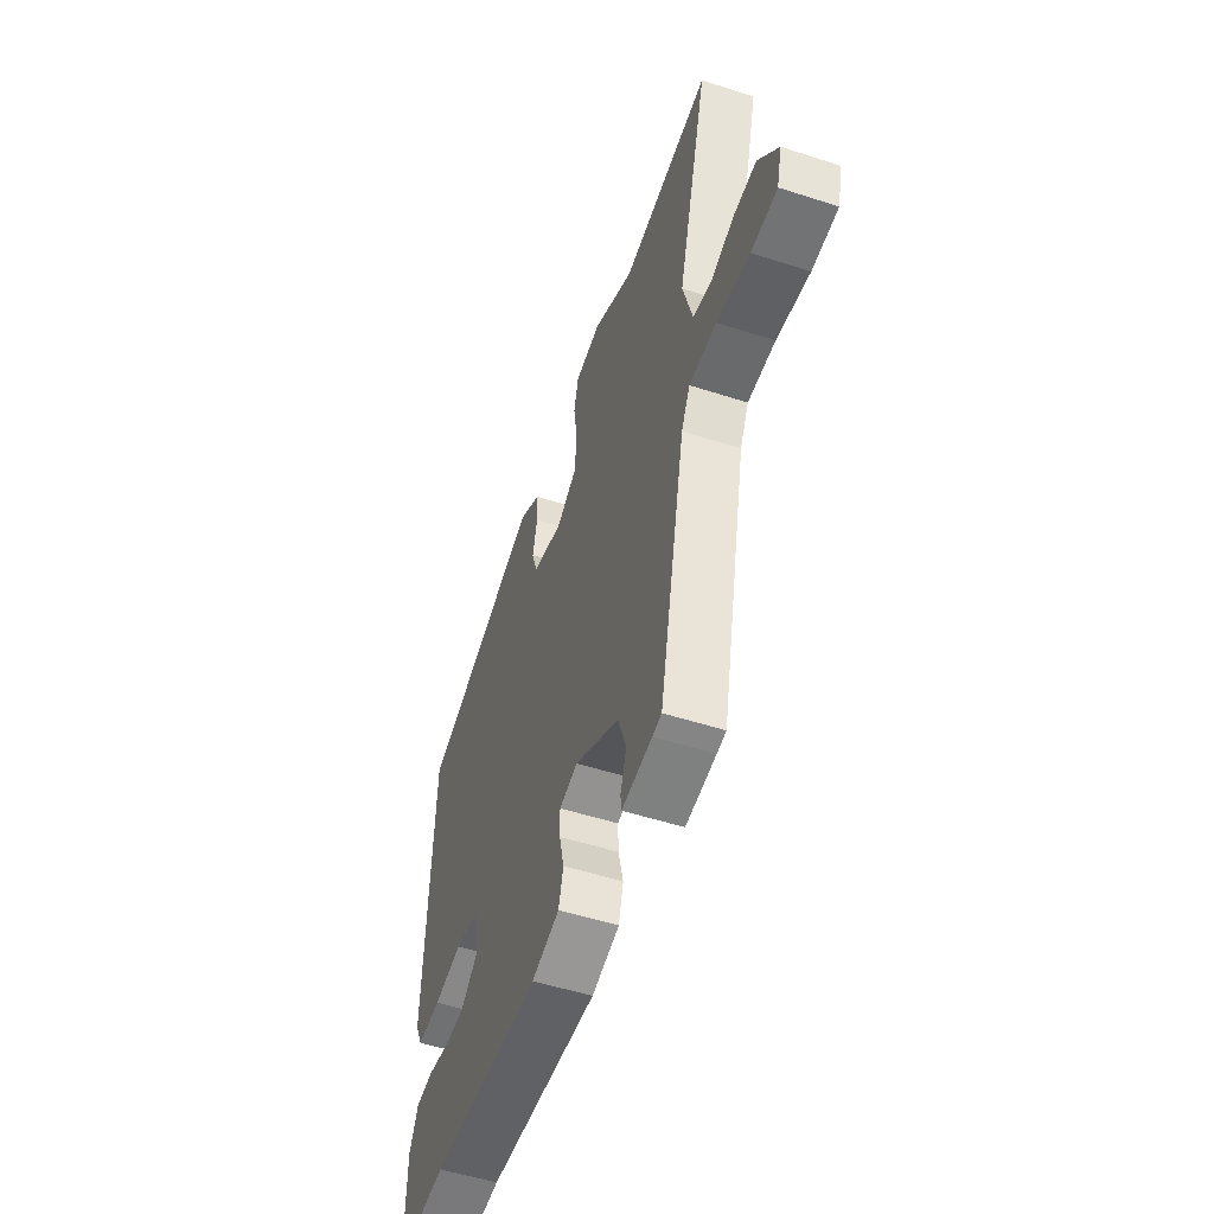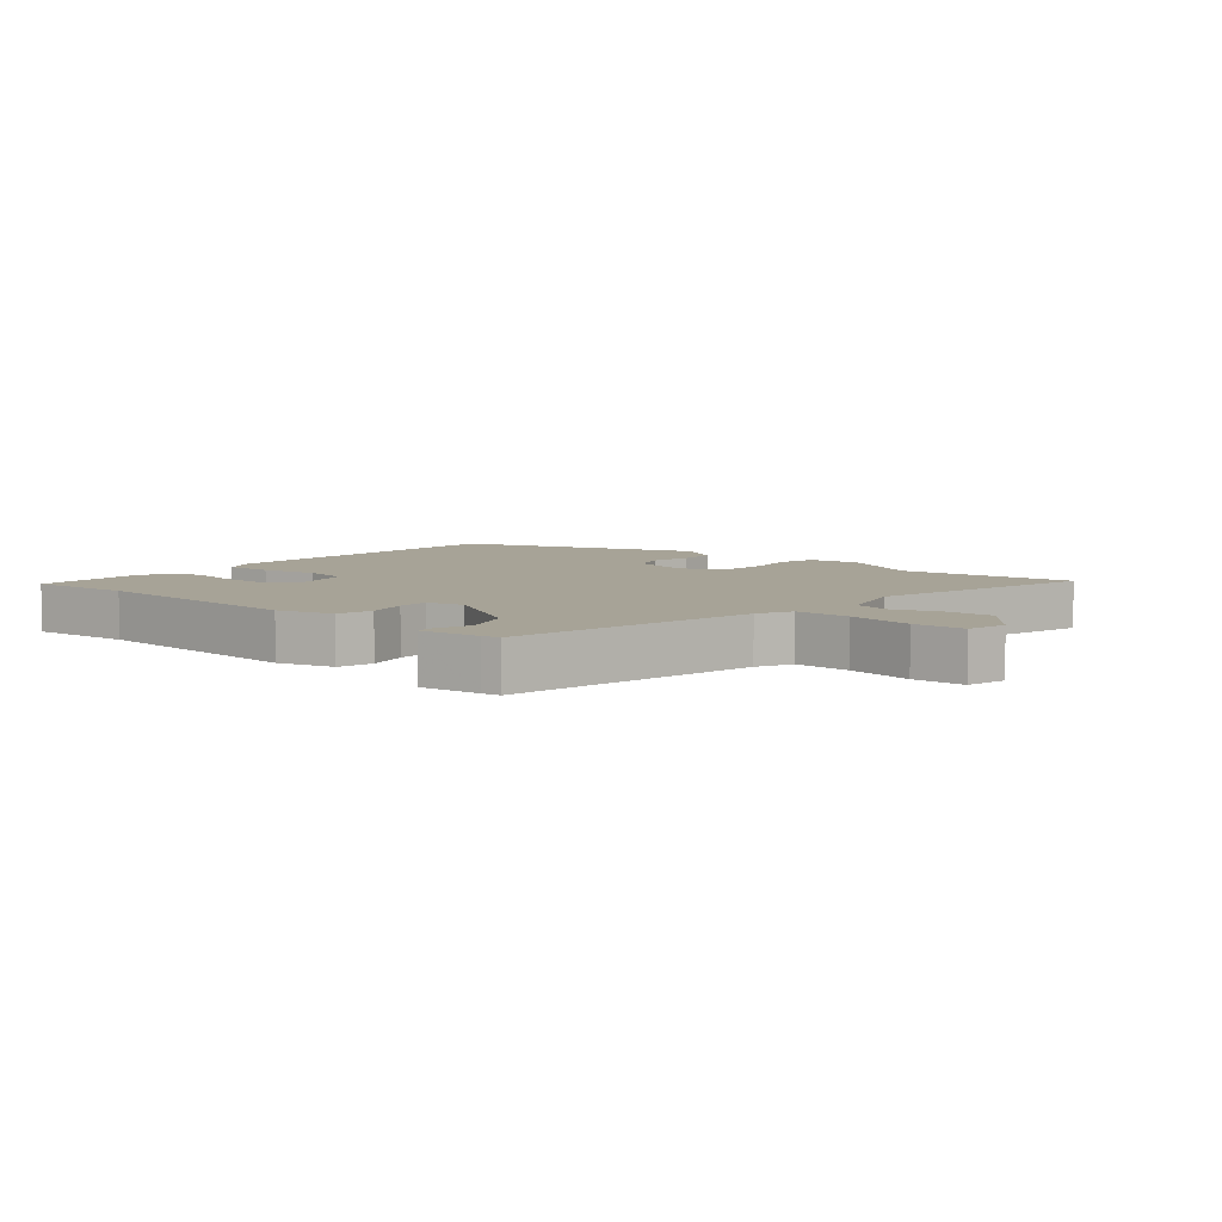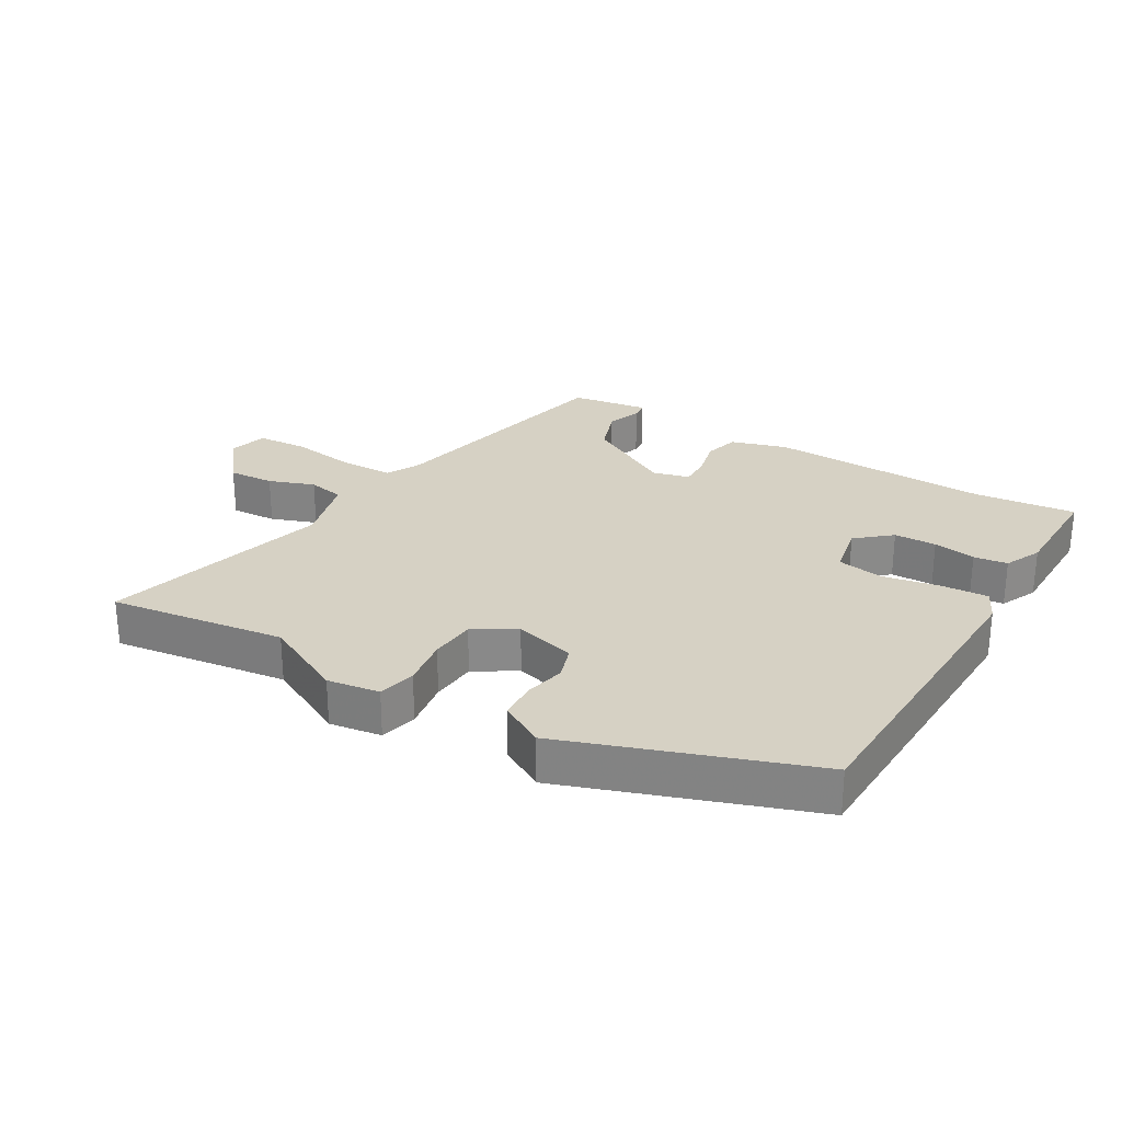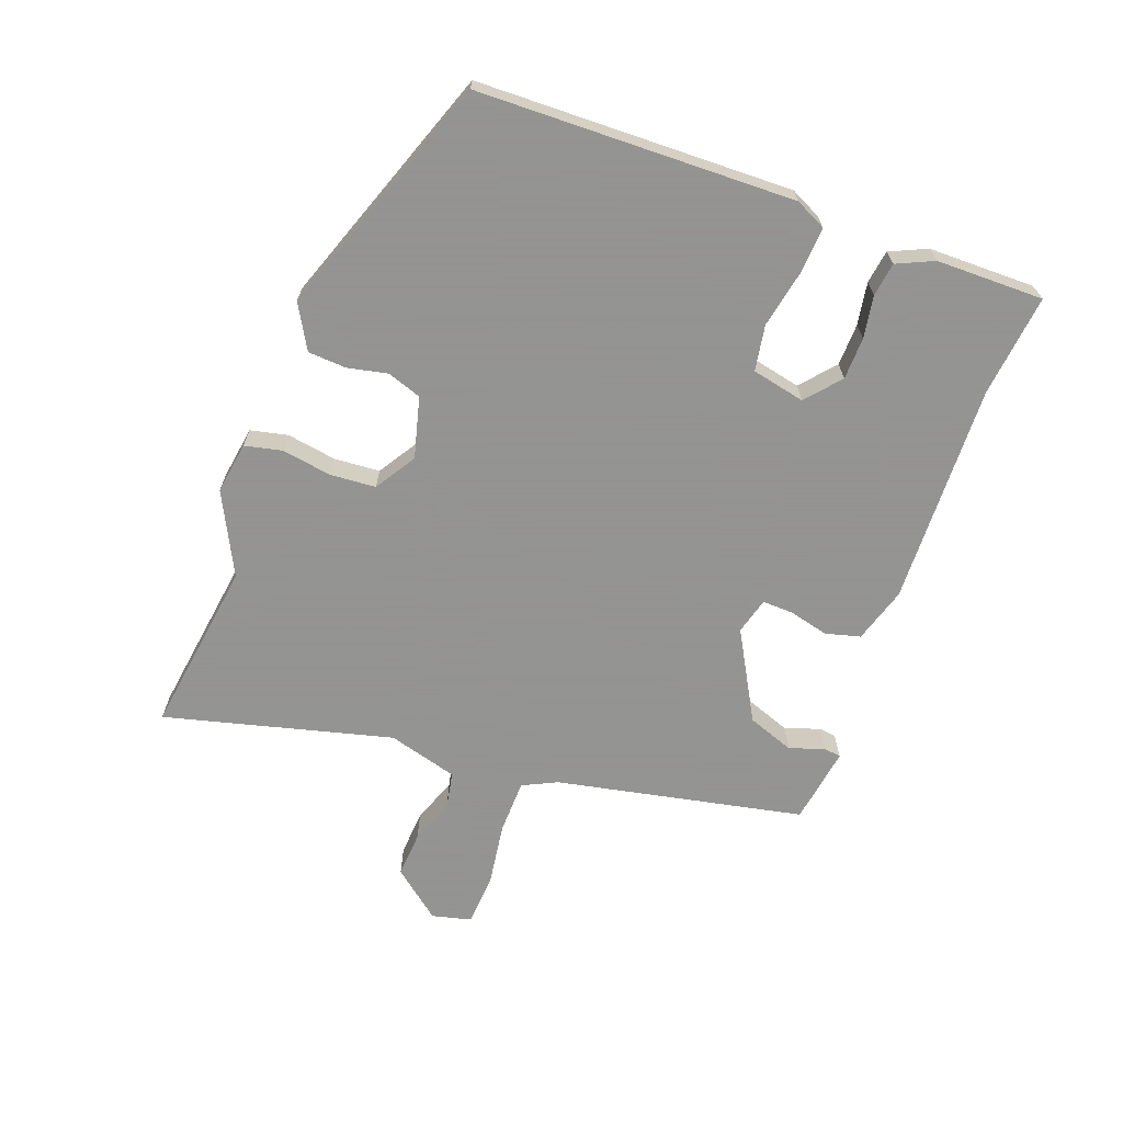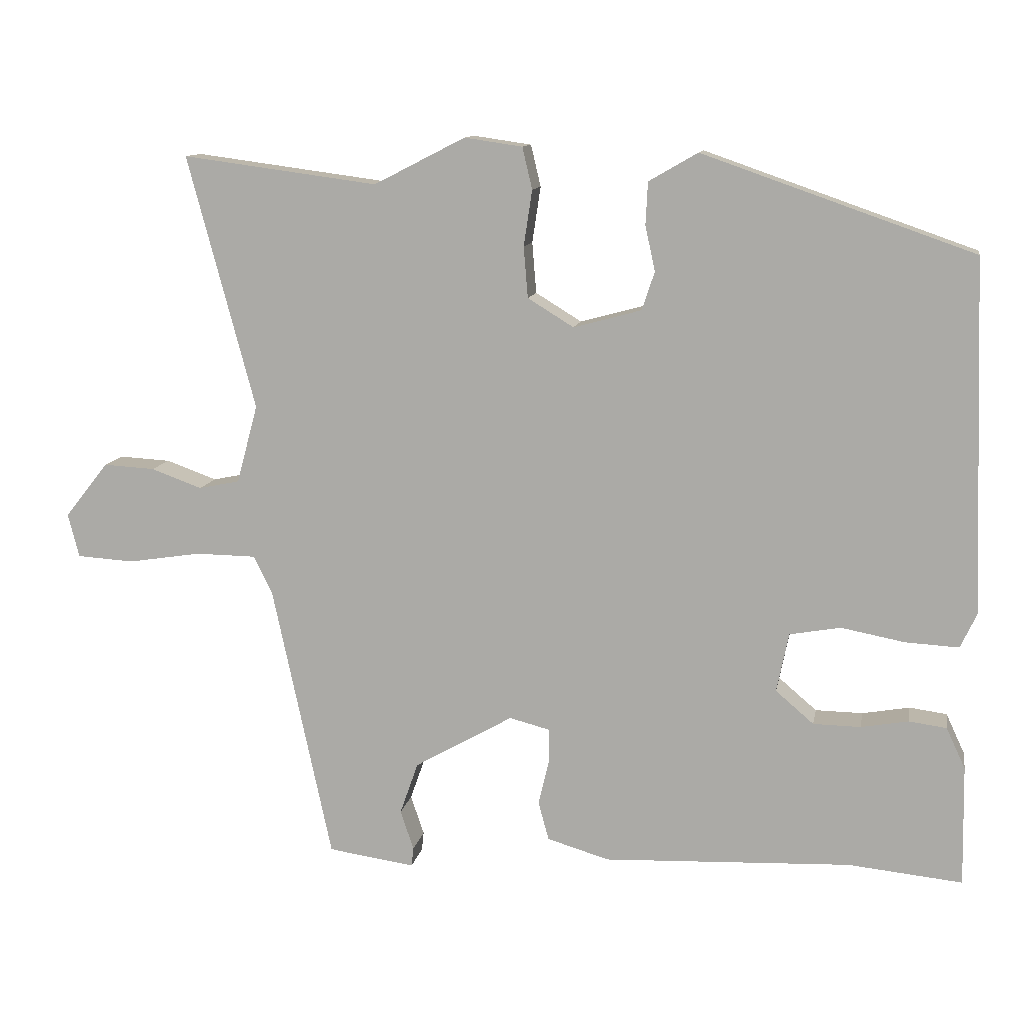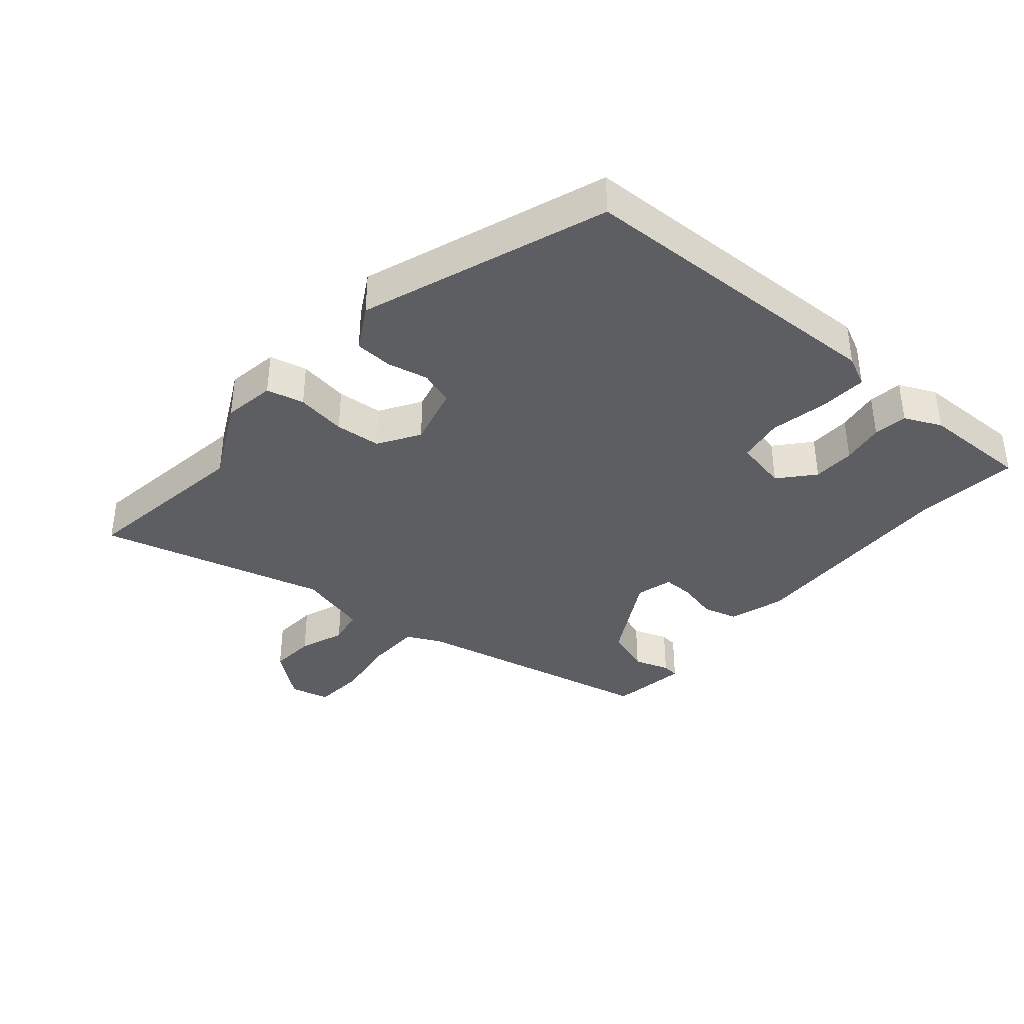
<metadata>
{"format":"obj","ext":"obj","renderer":"f3d","projection":"perspective","resolution":1024,"background":"white","views":[{"elev":-52.3,"azim":-109.2,"up":"+Z"},{"elev":6.7,"azim":-139.6,"up":"+Y"},{"elev":27.0,"azim":30.4,"up":"+Y"},{"elev":-66.9,"azim":69.2,"up":"+Y"},{"elev":11.5,"azim":10.4,"up":"+Z"},{"elev":-37.3,"azim":49.1,"up":"+Y"}]}
</metadata>
<code>
v 0.5 0.07 -0.5
v 0.339 0.07 -0.484
v -0.011 0.07 -0.499
v -0.099 0.07 -0.473
v -0.114 0.07 -0.418
v -0.099 0.07 -0.355
v -0.098 0.07 -0.306
v -0.156 0.07 -0.291
v -0.296 0.07 -0.371
v -0.322 0.07 -0.445
v -0.303 0.07 -0.501
v -0.306 0.07 -0.528
v -0.4 0.07 -0.515
v -0.429 0.07 -0.51
v -0.513 0.07 -0.119
v -0.54 0.07 -0.065
v -0.626 0.07 -0.064
v -0.729 0.07 -0.08
v -0.81 0.07 -0.075
v -0.826 0.07 -0.013
v -0.764 0.07 0.065
v -0.691 0.07 0.061
v -0.619 0.07 0.035
v -0.561 0.07 0.047
v -0.531 0.07 0.158
v -0.627 0.07 0.517
v -0.35 0.07 0.48
v -0.221 0.07 0.546
v -0.139 0.07 0.534
v -0.125 0.07 0.475
v -0.137 0.07 0.396
v -0.131 0.07 0.324
v -0.066 0.07 0.284
v 0.03 0.07 0.31
v 0.048 0.07 0.364
v 0.034 0.07 0.428
v 0.037 0.07 0.488
v 0.106 0.07 0.528
v 0.489 0.07 0.394
v 0.506 0.07 -0.105
v 0.483 0.07 -0.154
v 0.408 0.07 -0.15
v 0.318 0.07 -0.133
v 0.246 0.07 -0.146
v 0.229 0.07 -0.23
v 0.283 0.07 -0.276
v 0.35 0.07 -0.277
v 0.417 0.07 -0.265
v 0.47 0.07 -0.272
v 0.497 0.07 -0.33
v 0.5 0 -0.5
v 0.339 0 -0.484
v -0.011 0 -0.499
v -0.099 0 -0.473
v -0.114 0 -0.418
v -0.099 0 -0.355
v -0.098 0 -0.306
v -0.156 0 -0.291
v -0.296 0 -0.371
v -0.322 0 -0.445
v -0.303 0 -0.501
v -0.306 0 -0.528
v -0.4 0 -0.515
v -0.429 0 -0.51
v -0.513 0 -0.119
v -0.54 0 -0.065
v -0.626 0 -0.064
v -0.729 0 -0.08
v -0.81 0 -0.075
v -0.826 0 -0.013
v -0.764 0 0.065
v -0.691 0 0.061
v -0.619 0 0.035
v -0.561 0 0.047
v -0.531 0 0.158
v -0.627 0 0.517
v -0.35 0 0.48
v -0.221 0 0.546
v -0.139 0 0.534
v -0.125 0 0.475
v -0.137 0 0.396
v -0.131 0 0.324
v -0.066 0 0.284
v 0.03 0 0.31
v 0.048 0 0.364
v 0.034 0 0.428
v 0.037 0 0.488
v 0.106 0 0.528
v 0.489 0 0.394
v 0.506 0 -0.105
v 0.483 0 -0.154
v 0.408 0 -0.15
v 0.318 0 -0.133
v 0.246 0 -0.146
v 0.229 0 -0.23
v 0.283 0 -0.276
v 0.35 0 -0.277
v 0.417 0 -0.265
v 0.47 0 -0.272
v 0.497 0 -0.33
f 47 48 49 50
f 46 47 50 1
f 45 46 1 2
f 40 41 42 43
f 38 39 40 43
f 38 43 44
f 35 36 37 38
f 34 35 38 44
f 33 34 44 45
f 28 29 30 31
f 27 28 31 32
f 25 26 27 32
f 24 25 32 33
f 20 21 22 23
f 20 23 24
f 17 18 19 20
f 16 17 20 24
f 15 16 24 33
f 10 11 12 13
f 9 10 13 14
f 3 4 5 6
f 3 6 7
f 2 3 7
f 45 2 7
f 33 45 7 8
f 9 14 15 33
f 8 9 33
f 100 99 98 97
f 51 100 97 96
f 52 51 96 95
f 93 92 91 90
f 93 90 89 88
f 94 93 88
f 88 87 86 85
f 94 88 85 84
f 95 94 84 83
f 81 80 79 78
f 82 81 78 77
f 82 77 76 75
f 83 82 75 74
f 73 72 71 70
f 74 73 70
f 70 69 68 67
f 74 70 67 66
f 83 74 66 65
f 63 62 61 60
f 64 63 60 59
f 56 55 54 53
f 57 56 53
f 57 53 52
f 57 52 95
f 58 57 95 83
f 83 65 64 59
f 83 59 58
f 1 51 52 2
f 2 52 53 3
f 3 53 54 4
f 4 54 55 5
f 5 55 56 6
f 6 56 57 7
f 7 57 58 8
f 8 58 59 9
f 9 59 60 10
f 10 60 61 11
f 11 61 62 12
f 12 62 63 13
f 13 63 64 14
f 14 64 65 15
f 15 65 66 16
f 16 66 67 17
f 17 67 68 18
f 18 68 69 19
f 19 69 70 20
f 20 70 71 21
f 21 71 72 22
f 22 72 73 23
f 23 73 74 24
f 24 74 75 25
f 25 75 76 26
f 26 76 77 27
f 27 77 78 28
f 28 78 79 29
f 29 79 80 30
f 30 80 81 31
f 31 81 82 32
f 32 82 83 33
f 33 83 84 34
f 34 84 85 35
f 35 85 86 36
f 36 86 87 37
f 37 87 88 38
f 38 88 89 39
f 39 89 90 40
f 40 90 91 41
f 41 91 92 42
f 42 92 93 43
f 43 93 94 44
f 44 94 95 45
f 45 95 96 46
f 46 96 97 47
f 47 97 98 48
f 48 98 99 49
f 49 99 100 50
f 50 100 51 1

</code>
